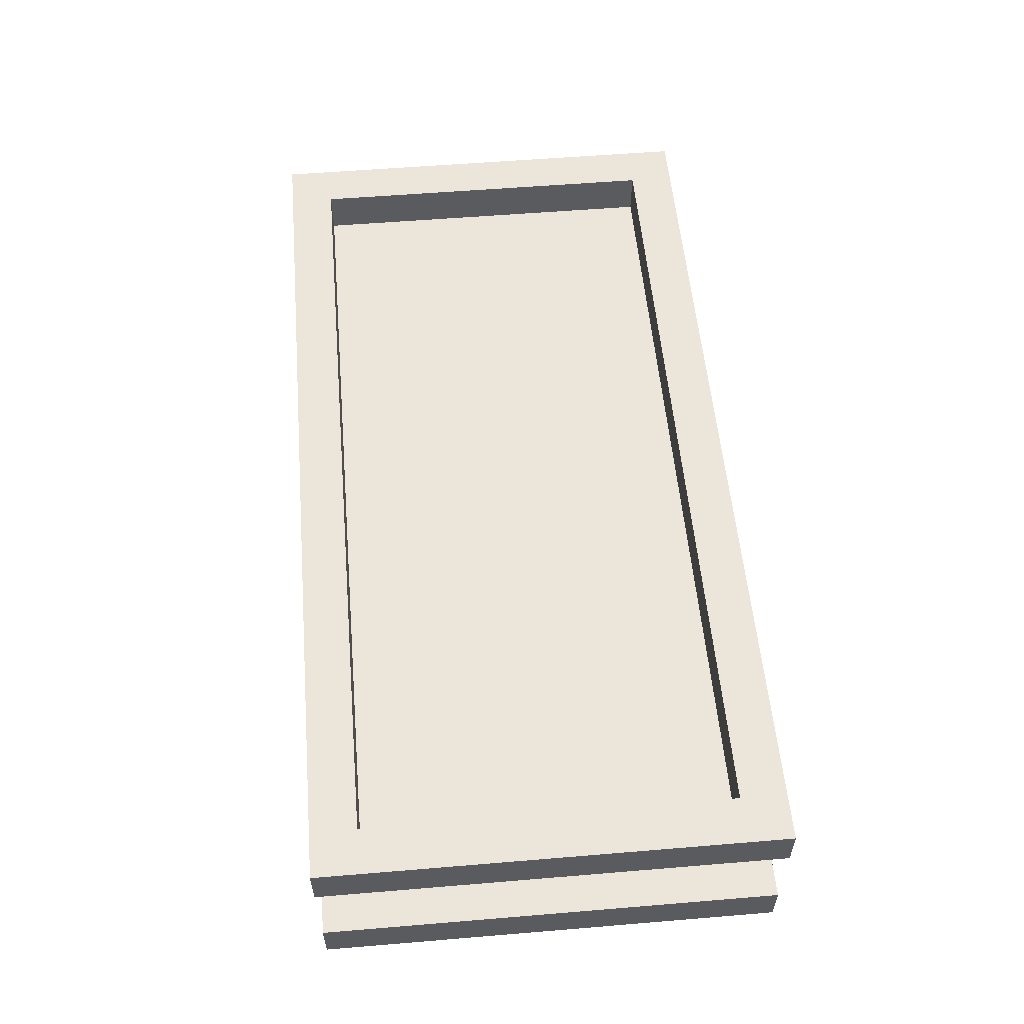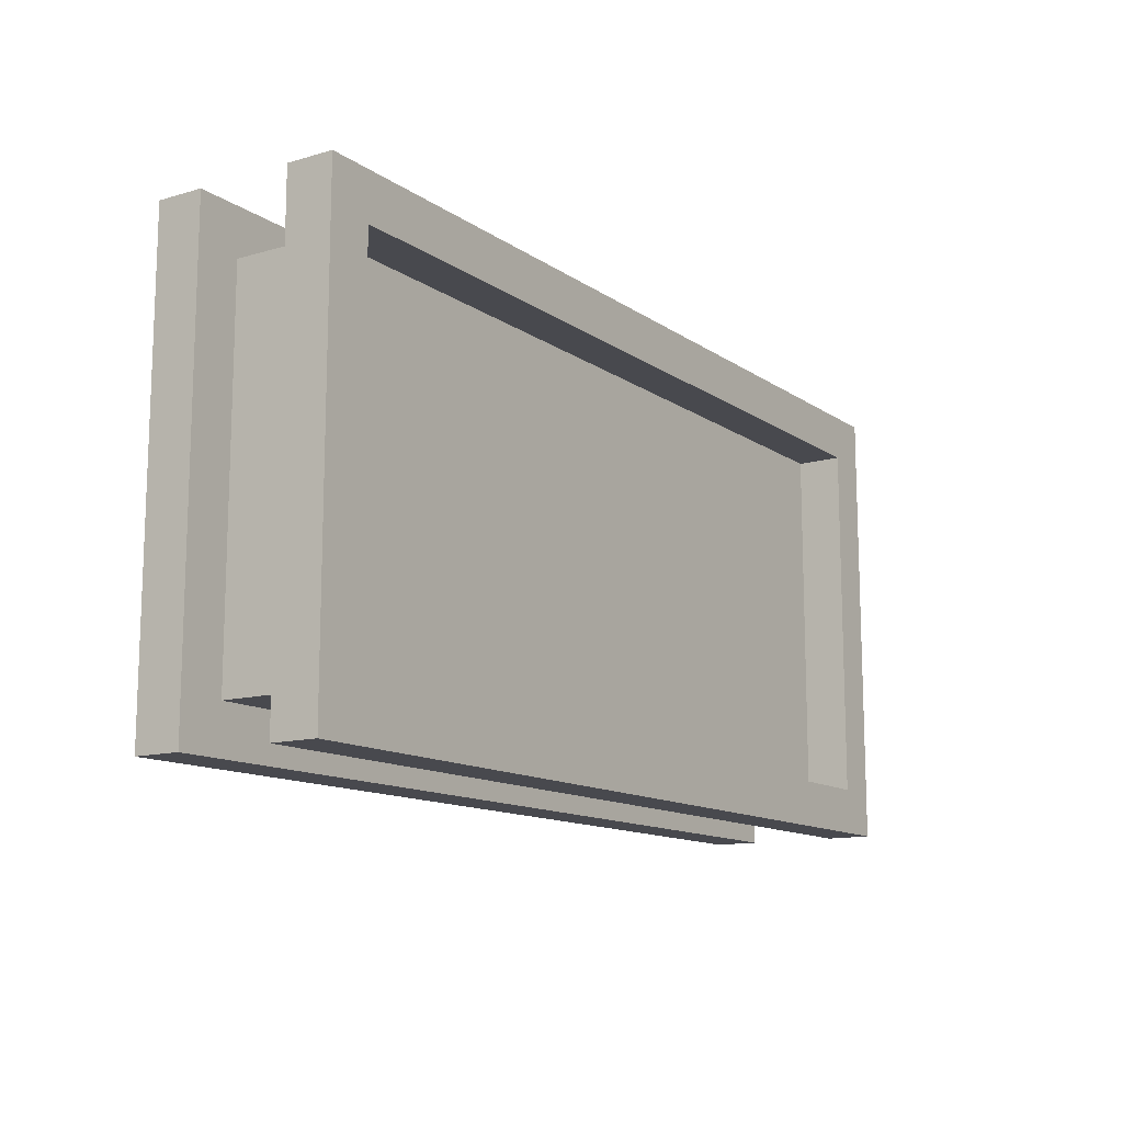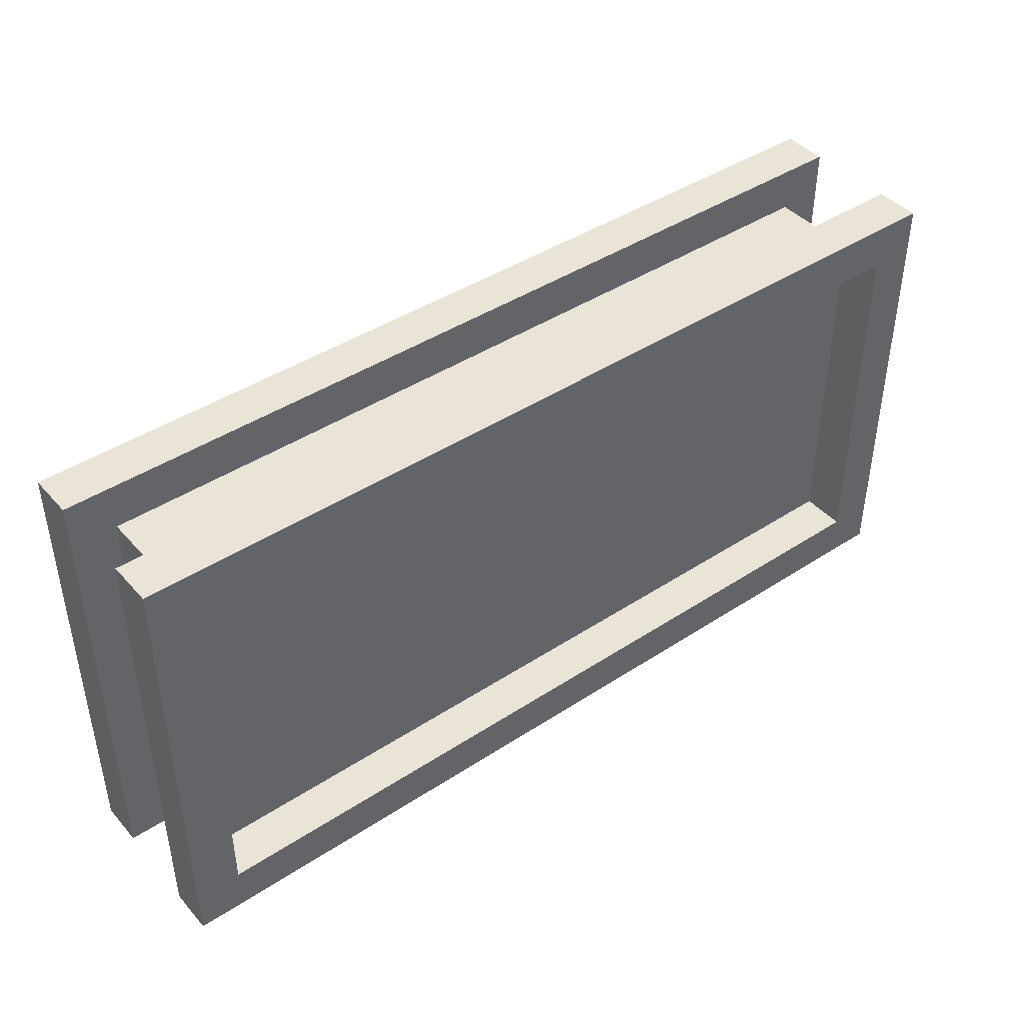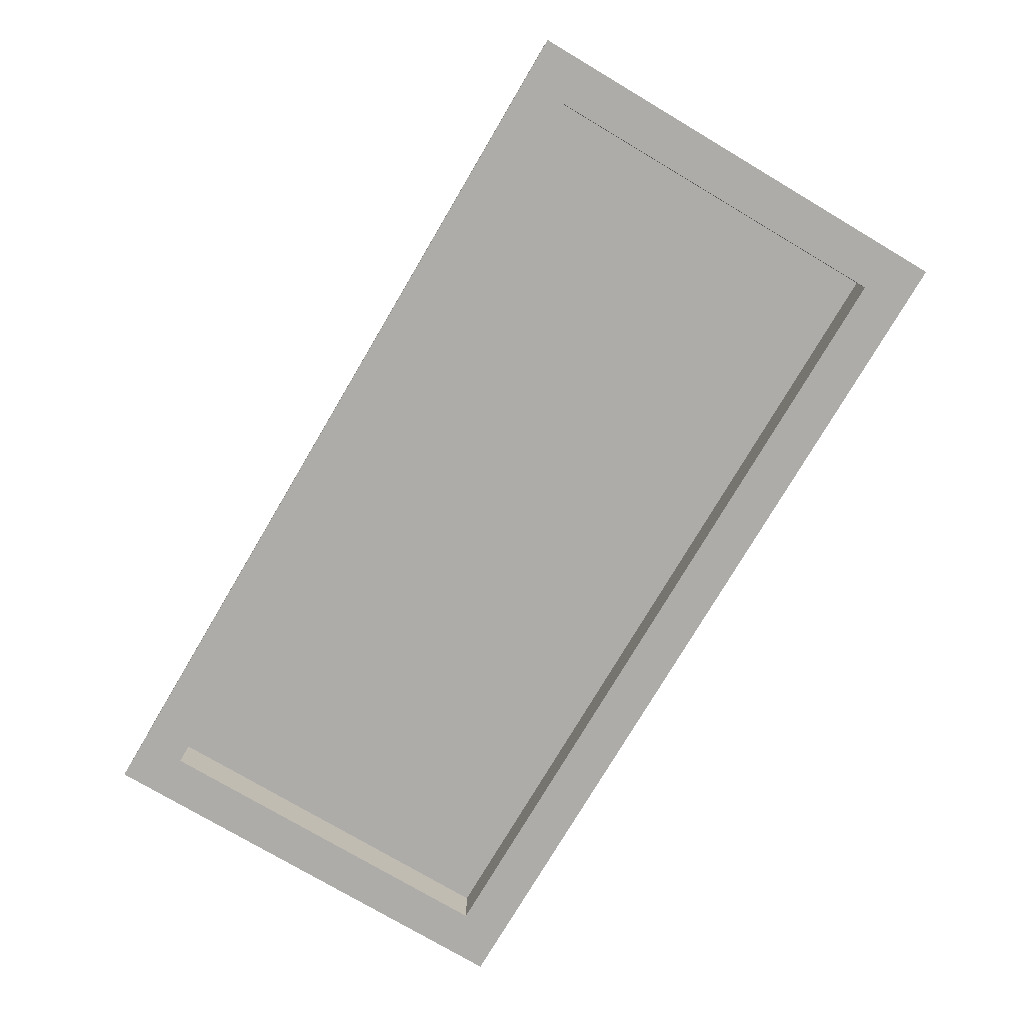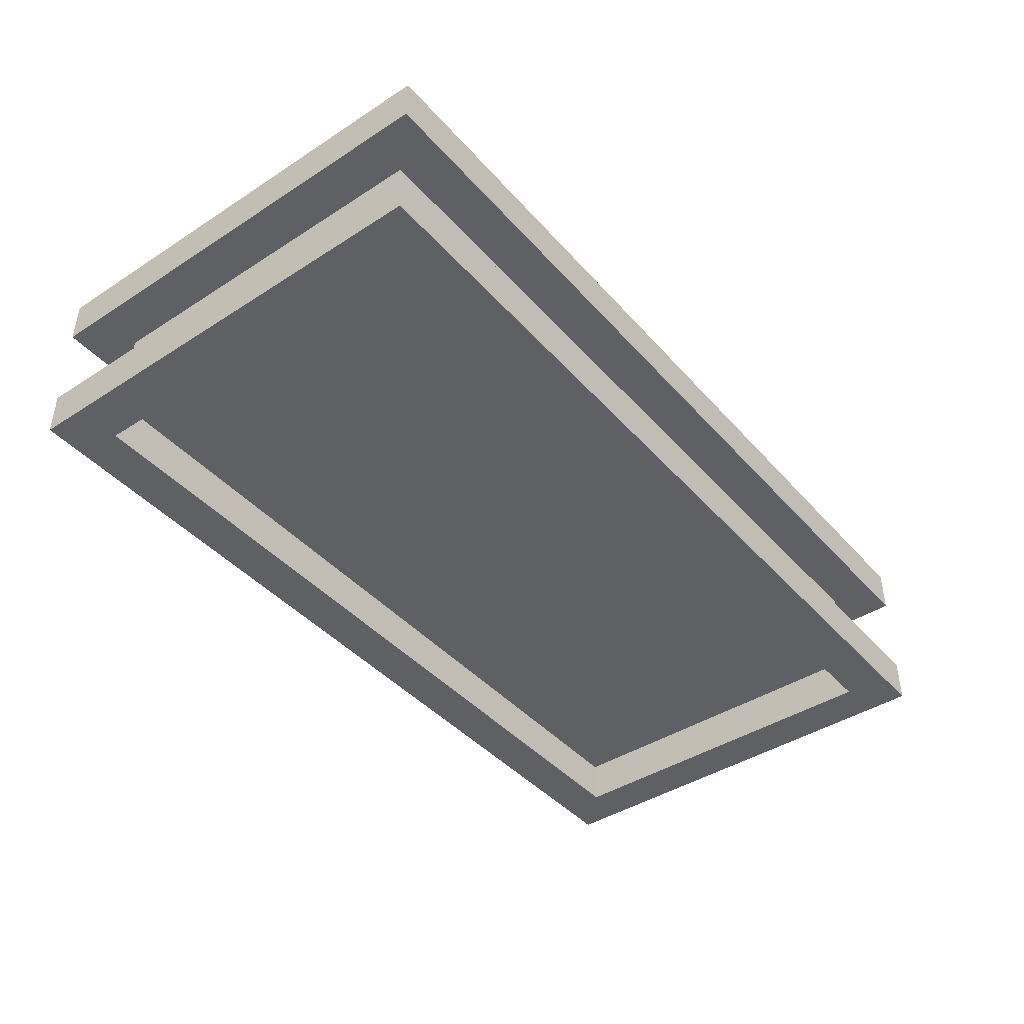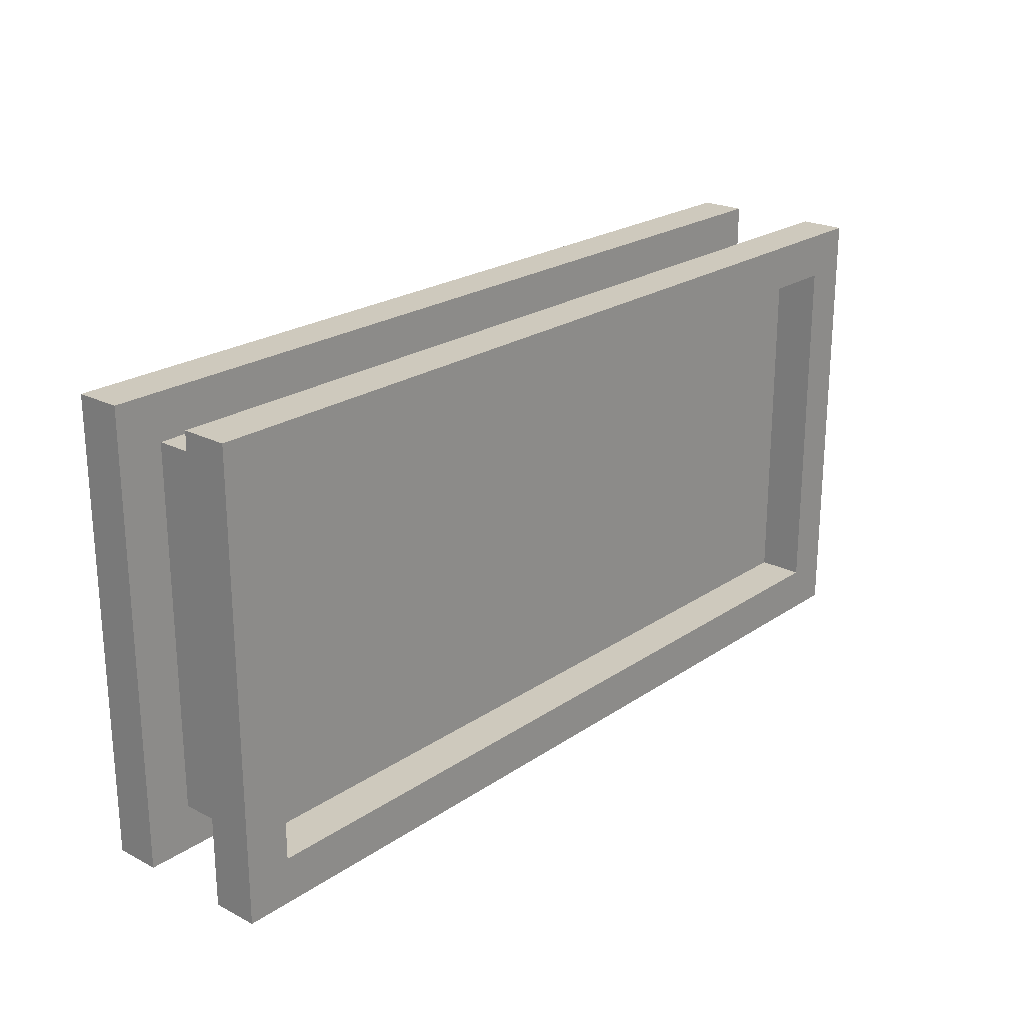
<metadata>
{"format":"obj","ext":"obj","renderer":"f3d","projection":"perspective","resolution":1024,"background":"white","views":[{"elev":55.6,"azim":-95.0,"up":"+Z"},{"elev":-12.7,"azim":-56.4,"up":"+Y"},{"elev":42.7,"azim":142.0,"up":"+Y"},{"elev":-76.8,"azim":-120.6,"up":"+Z"},{"elev":-42.3,"azim":127.7,"up":"+Z"},{"elev":22.7,"azim":-48.9,"up":"+Y"}]}
</metadata>
<code>
o
v -0.5 1 0.2
v -0.5 1 0.1
v -0.5 1 -0.1
v -0.5 1 -0.2
v -0.5 2 0.2
v -0.5 2 0.1
v -0.5 2 -0.1
v -0.5 2 -0.2
v -0.4 1.1 0.1
v -0.4 1.1 -0.1
v -0.4 1.9 0.1
v -0.4 1.9 -0.1
v 1.4 1.1 0.2
v 1.4 1.1 0.1
v 1.4 1.1 -0.1
v 1.4 1.1 -0.2
v 1.4 1.9 0.2
v 1.4 1.9 0.1
v 1.4 1.9 -0.1
v 1.4 1.9 -0.2
v -0.4 1.1 0.2
v -0.4 1.1 0.1
v -0.4 1.1 -0.1
v -0.4 1.1 -0.2
v -0.4 1.9 0.2
v -0.4 1.9 0.1
v -0.4 1.9 -0.1
v -0.4 1.9 -0.2
v 1.4 1.1 0.1
v 1.4 1.1 -0.1
v 1.4 1.9 0.1
v 1.4 1.9 -0.1
v 1.5 1 0.2
v 1.5 1 0.1
v 1.5 1 -0.1
v 1.5 1 -0.2
v 1.5 2 0.2
v 1.5 2 0.1
v 1.5 2 -0.1
v 1.5 2 -0.2
v -0.5 1 0.2
v -0.5 2 0.2
v -0.4 1.1 0.2
v -0.4 1.9 0.2
v 1.4 1.1 0.2
v 1.4 1.9 0.2
v 1.5 1 0.2
v 1.5 2 0.2
v -0.4 1.1 0.1
v -0.4 1.9 0.1
v 1.4 1.1 0.1
v 1.4 1.9 0.1
v -0.5 1 -0.1
v -0.5 2 -0.1
v -0.4 1.1 -0.1
v -0.4 1.9 -0.1
v 1.4 1.1 -0.1
v 1.4 1.9 -0.1
v 1.5 1 -0.1
v 1.5 2 -0.1
v -0.5 1 0.1
v -0.5 2 0.1
v -0.4 1.1 0.1
v -0.4 1.9 0.1
v 1.4 1.1 0.1
v 1.4 1.9 0.1
v 1.5 1 0.1
v 1.5 2 0.1
v -0.4 1.1 -0.1
v -0.4 1.9 -0.1
v 1.4 1.1 -0.1
v 1.4 1.9 -0.1
v -0.5 1 -0.2
v -0.5 2 -0.2
v -0.4 1.1 -0.2
v -0.4 1.9 -0.2
v 1.4 1.1 -0.2
v 1.4 1.9 -0.2
v 1.5 1 -0.2
v 1.5 2 -0.2
v -0.5 1 0.2
v 1.5 1 0.2
v -0.5 1 0.1
v 1.5 1 0.1
v -0.5 1 -0.1
v 1.5 1 -0.1
v -0.5 1 -0.2
v 1.5 1 -0.2
v -0.4 1.1 0.1
v 1.4 1.1 0.1
v -0.4 1.1 -0.1
v 1.4 1.1 -0.1
v -0.4 1.9 0.2
v 1.4 1.9 0.2
v -0.4 1.9 0.1
v 1.4 1.9 0.1
v -0.4 1.9 -0.1
v 1.4 1.9 -0.1
v -0.4 1.9 -0.2
v 1.4 1.9 -0.2
v -0.4 1.1 0.2
v 1.4 1.1 0.2
v -0.4 1.1 0.1
v 1.4 1.1 0.1
v -0.4 1.1 -0.1
v 1.4 1.1 -0.1
v -0.4 1.1 -0.2
v 1.4 1.1 -0.2
v -0.4 1.9 0.1
v 1.4 1.9 0.1
v -0.4 1.9 -0.1
v 1.4 1.9 -0.1
v -0.5 2 0.2
v 1.5 2 0.2
v -0.5 2 0.1
v 1.5 2 0.1
v -0.5 2 -0.1
v 1.5 2 -0.1
v -0.5 2 -0.2
v 1.5 2 -0.2
f 5 2 1
f 6 2 5
f 7 4 3
f 8 4 7
f 11 10 9
f 12 10 11
f 17 14 13
f 18 14 17
f 19 16 15
f 20 16 19
f 21 22 25
f 25 22 26
f 23 24 27
f 27 24 28
f 29 30 31
f 31 30 32
f 33 34 37
f 37 34 38
f 35 36 39
f 39 36 40
f 43 42 41
f 44 42 43
f 45 43 41
f 46 42 44
f 47 45 41
f 47 46 45
f 48 42 46
f 48 46 47
f 51 50 49
f 52 50 51
f 55 54 53
f 56 54 55
f 57 55 53
f 58 54 56
f 59 57 53
f 59 58 57
f 60 54 58
f 60 58 59
f 61 62 63
f 63 62 64
f 61 63 65
f 64 62 66
f 61 65 67
f 65 66 67
f 66 62 68
f 67 66 68
f 69 70 71
f 71 70 72
f 73 74 75
f 75 74 76
f 73 75 77
f 76 74 78
f 73 77 79
f 77 78 79
f 78 74 80
f 79 78 80
f 83 82 81
f 84 82 83
f 87 86 85
f 88 86 87
f 91 90 89
f 92 90 91
f 95 94 93
f 96 94 95
f 99 98 97
f 100 98 99
f 101 102 103
f 103 102 104
f 105 106 107
f 107 106 108
f 109 110 111
f 111 110 112
f 113 114 115
f 115 114 116
f 117 118 119
f 119 118 120

</code>
